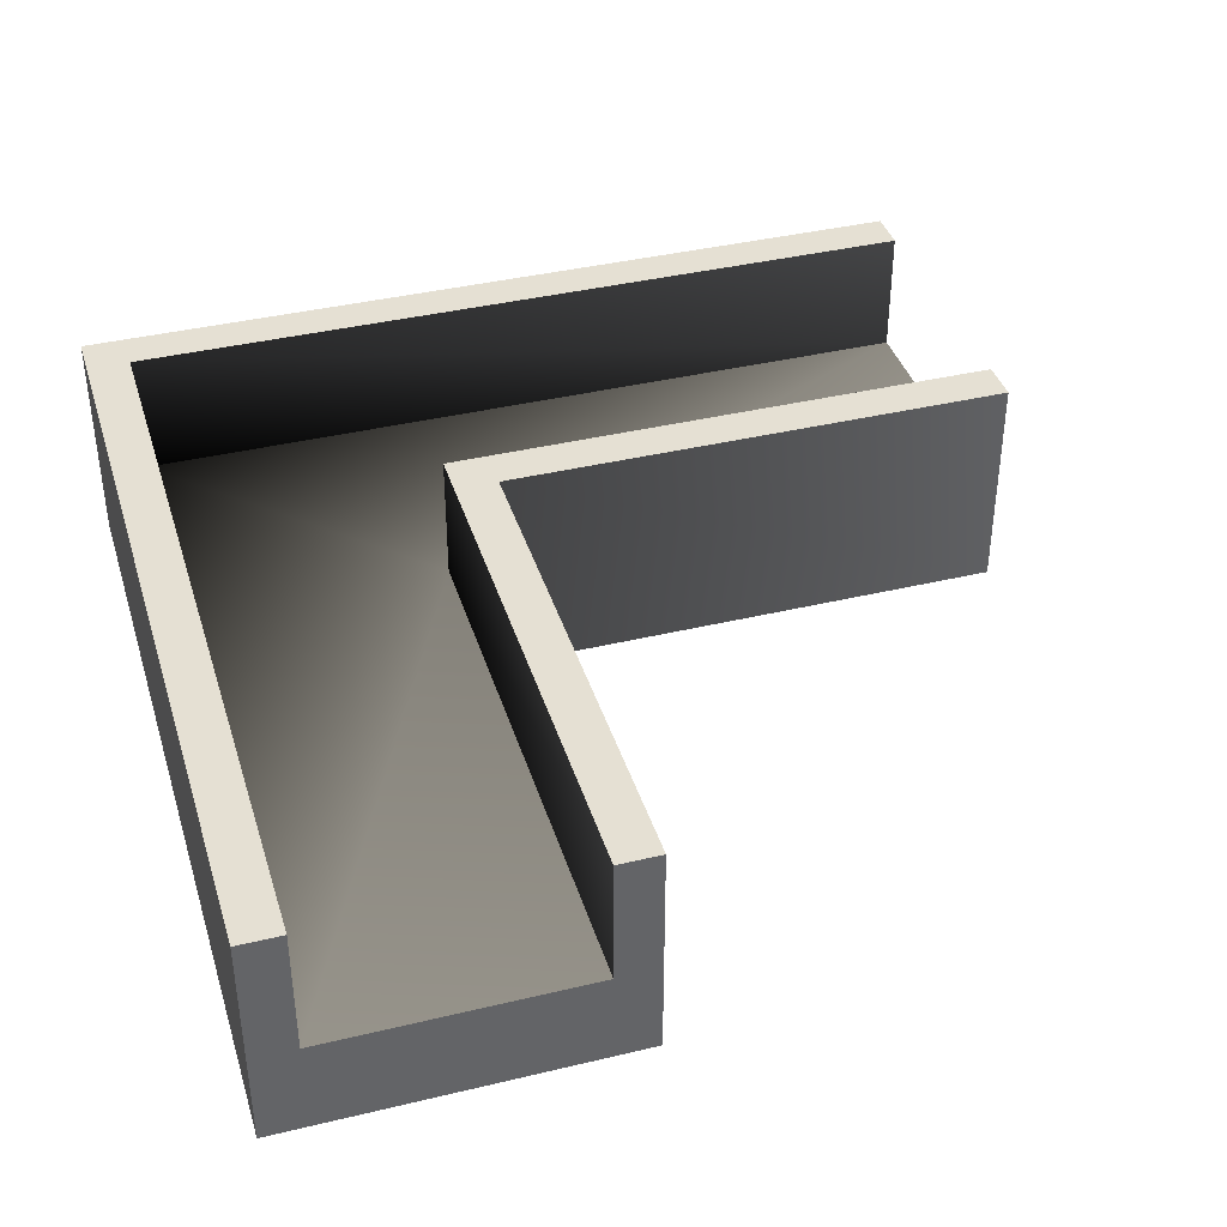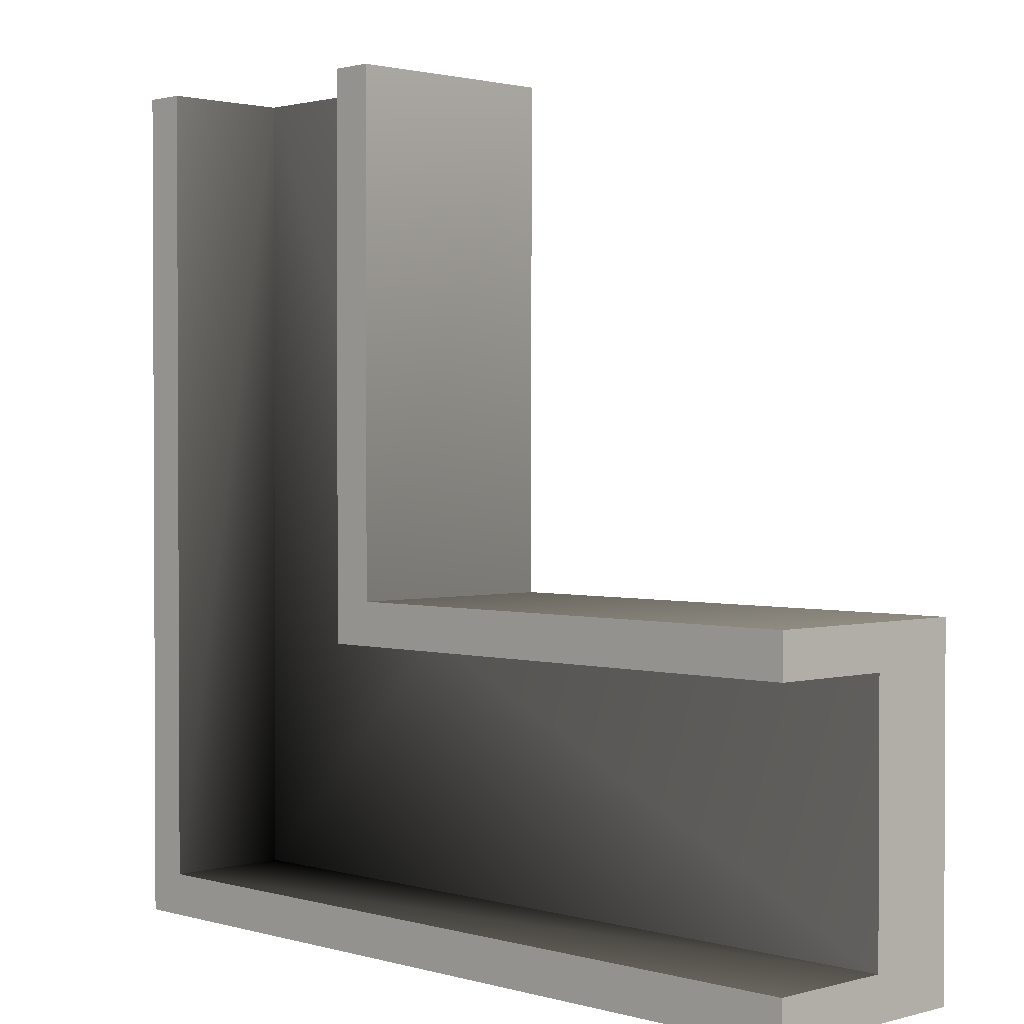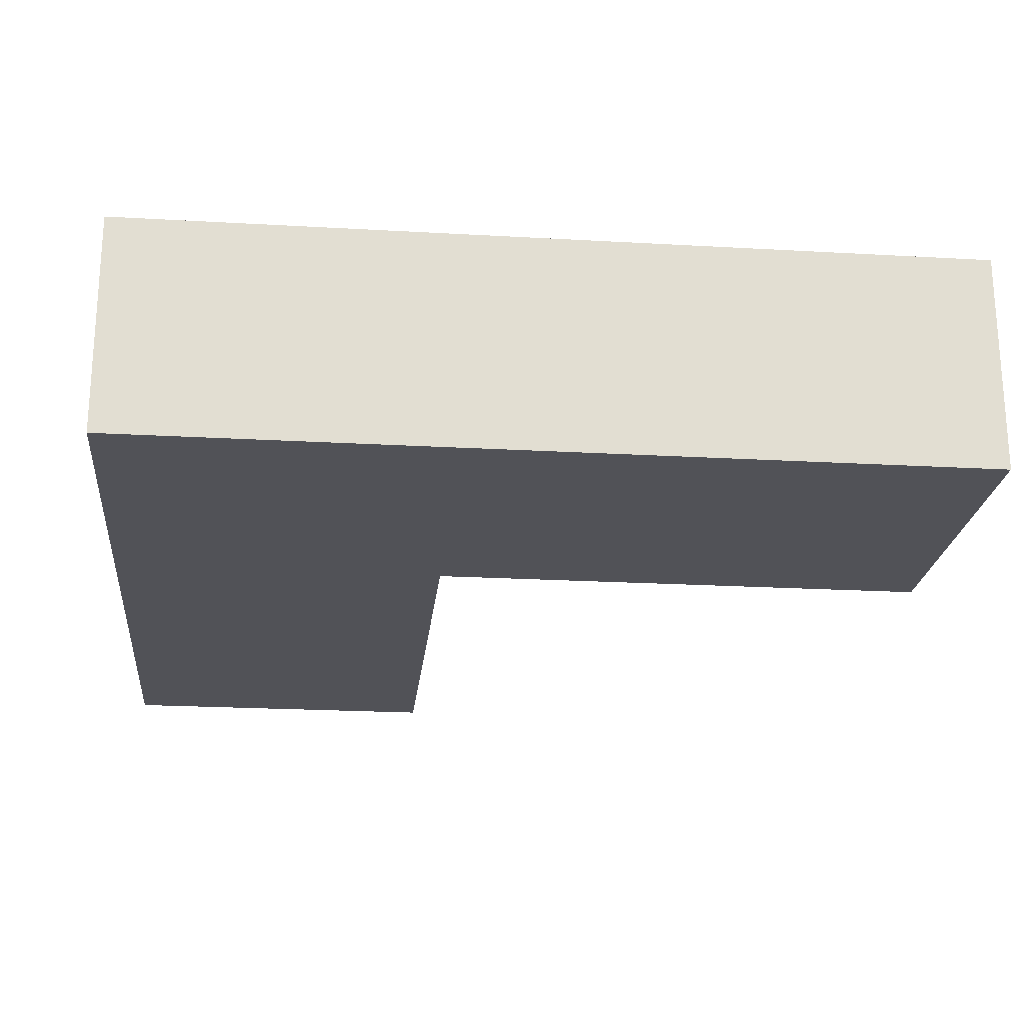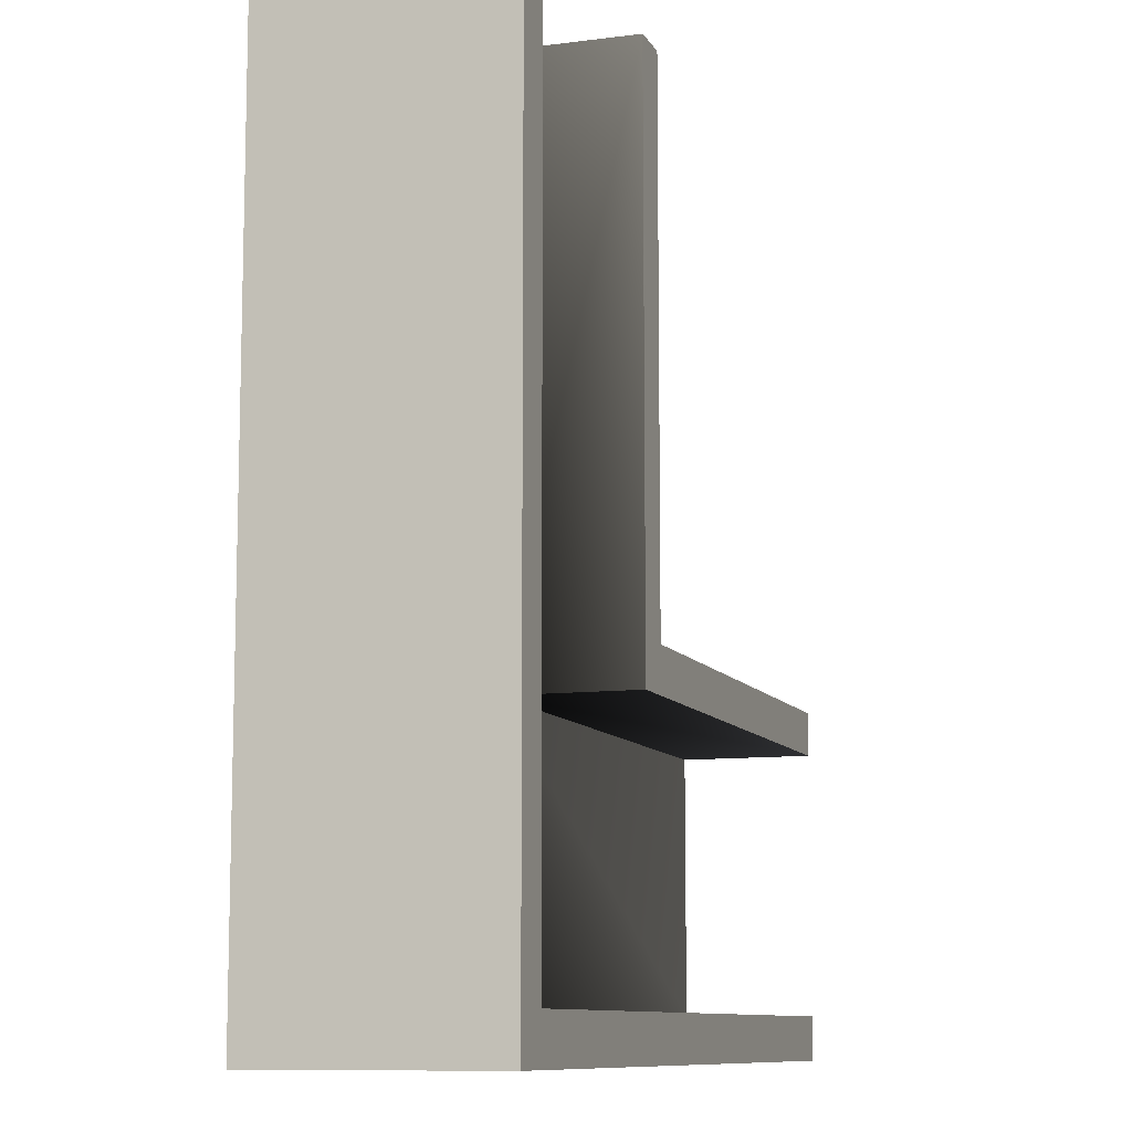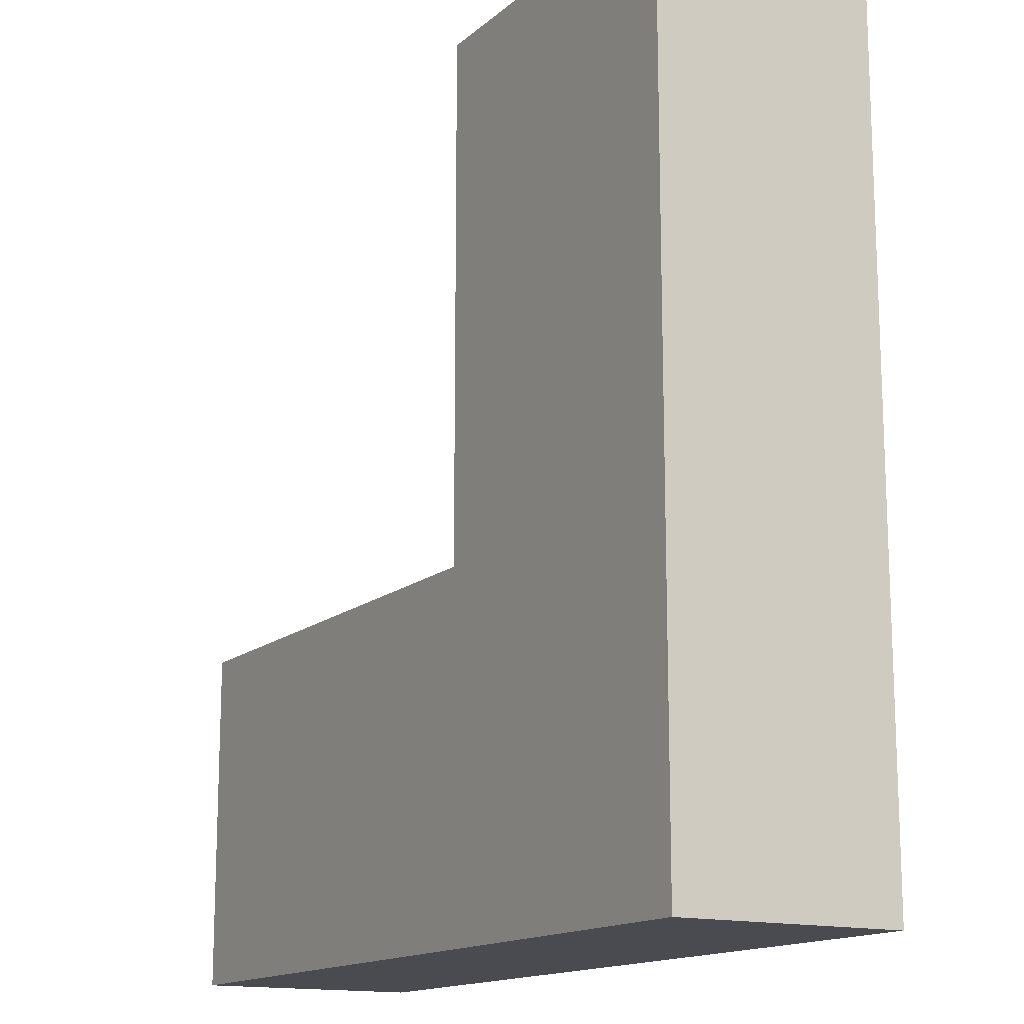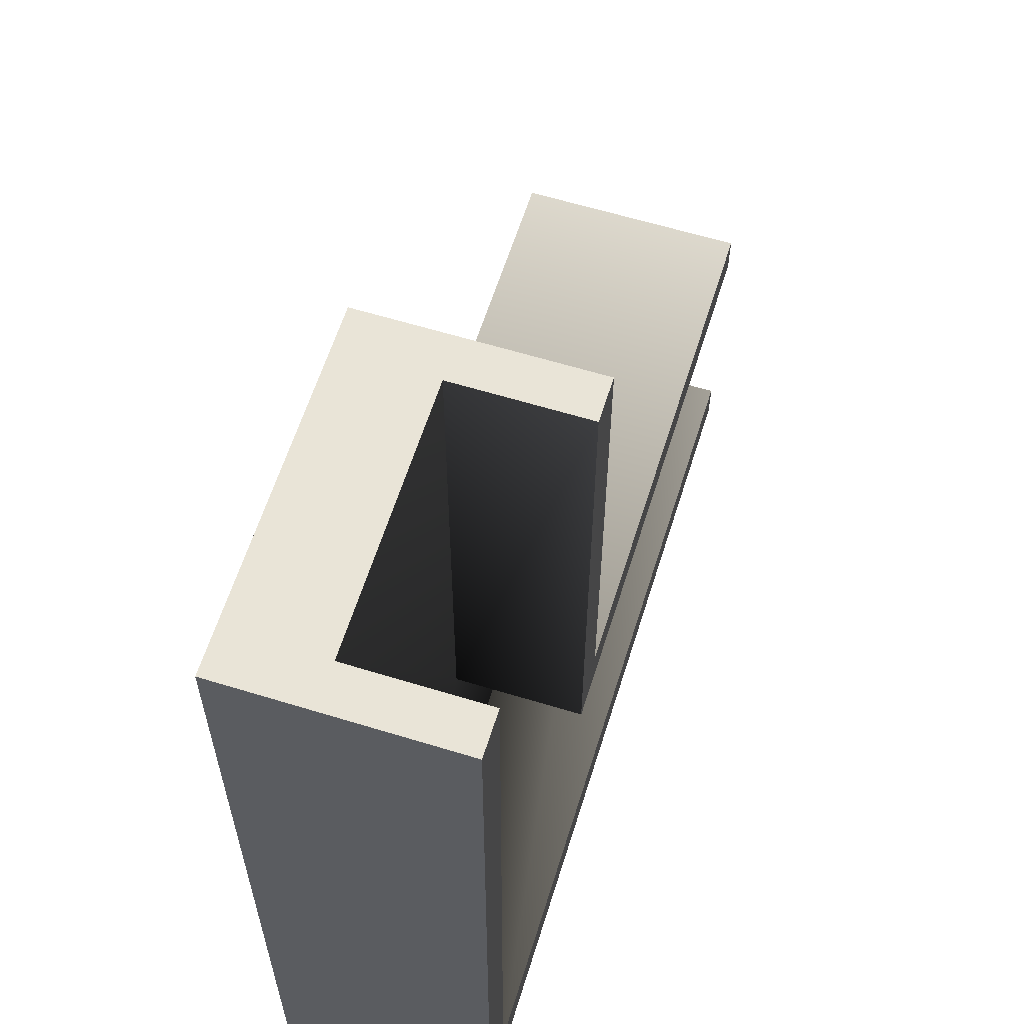
<metadata>
{"format":"obj","ext":"obj","renderer":"f3d","projection":"perspective","resolution":1024,"background":"white","views":[{"elev":39.1,"azim":-106.7,"up":"+Y"},{"elev":1.5,"azim":-134.3,"up":"+Z"},{"elev":-21.9,"azim":174.3,"up":"+Y"},{"elev":-9.8,"azim":108.6,"up":"+Z"},{"elev":-14.8,"azim":59.6,"up":"+Z"},{"elev":61.1,"azim":107.4,"up":"+Z"}]}
</metadata>
<code>
v 0.125 0.125 0.5 0.9961 0.9961 0.9961
v 0.125 -0.0375 -0.125 0.9961 0.9961 0.9961
v 0.125 0.125 -0.125 0.9961 0.9961 0.9961
v 0.125 -0.0375 -0.125 0.9961 0.9961 0.9961
v 0.125 0.125 0.5 0.9961 0.9961 0.9961
v 0.125 -0.0375 0.5 0.9961 0.9961 0.9961
v 0.125 -0.0375 -0.125 0.9961 0.9961 0.9961
v -0.5 0.125 -0.125 0.9961 0.9961 0.9961
v 0.125 0.125 -0.125 0.9961 0.9961 0.9961
v -0.5 0.125 -0.125 0.9961 0.9961 0.9961
v 0.125 -0.0375 -0.125 0.9961 0.9961 0.9961
v -0.5 -0.0375 -0.125 0.9961 0.9961 0.9961
v -0.5 -0.0375 0.125 0.949 0.949 0.949
v -0.125 0.125 0.125 0.6902 0.6902 0.6902
v -0.5 0.125 0.125 0.949 0.949 0.949
v -0.125 0.125 0.125 0.6902 0.6902 0.6902
v -0.5 -0.0375 0.125 0.949 0.949 0.949
v -0.125 -0.0375 0.125 0.6941 0.6941 0.6941
v -0.125 -0.0375 0.5 0.949 0.949 0.949
v -0.125 0.125 0.125 0.6863 0.6863 0.6863
v -0.125 -0.0375 0.125 0.698 0.698 0.698
v -0.125 0.125 0.125 0.6863 0.6863 0.6863
v -0.125 -0.0375 0.5 0.949 0.949 0.949
v -0.125 0.125 0.5 0.9608 0.9608 0.9608
v -0.09375 0.125 0.09375 0.9961 0.9961 0.9961
v -0.125 0.125 0.125 0.9961 0.9961 0.9961
v -0.09375 0.125 0.5 0.9961 0.9961 0.9961
v -0.5 0.125 0.09375 0.9961 0.9961 0.9961
v -0.125 0.125 0.125 0.9961 0.9961 0.9961
v -0.09375 0.125 0.09375 0.9961 0.9961 0.9961
v -0.125 0.125 0.125 0.9961 0.9961 0.9961
v -0.5 0.125 0.09375 0.9961 0.9961 0.9961
v -0.5 0.125 0.125 0.9961 0.9961 0.9961
v -0.09375 0.125 0.5 0.9961 0.9961 0.9961
v -0.125 0.125 0.125 0.9961 0.9961 0.9961
v -0.125 0.125 0.5 0.9961 0.9961 0.9961
v 0.125 0.125 -0.125 0.9961 0.9961 0.9961
v 0.09375 0.125 -0.09362 0.9961 0.9961 0.9961
v 0.125 0.125 0.5 0.9961 0.9961 0.9961
v 0.125 0.125 -0.125 0.9961 0.9961 0.9961
v 0.09362 0.125 -0.09375 0.9961 0.9961 0.9961
v 0.09375 0.125 -0.09362 0.9961 0.9961 0.9961
v -0.5 0.125 -0.125 0.9961 0.9961 0.9961
v 0.09362 0.125 -0.09375 0.9961 0.9961 0.9961
v 0.125 0.125 -0.125 0.9961 0.9961 0.9961
v 0.09362 0.125 -0.09375 0.9961 0.9961 0.9961
v -0.5 0.125 -0.125 0.9961 0.9961 0.9961
v -0.5 0.125 -0.09375 0.9961 0.9961 0.9961
v 0.125 0.125 0.5 0.9961 0.9961 0.9961
v 0.09375 0.125 -0.09362 0.9961 0.9961 0.9961
v 0.09375 0.125 0.5 0.9961 0.9961 0.9961
v 0.09375 0.125 -0.09362 0.9961 0.9961 0.9961
v 0.09362 0.125 -0.09375 0.9961 0.9961 0.9961
v 0.09362 0.125 -0.09362 0.9961 0.9961 0.9961
v -0.125 0.125 0.5 1 1 1
v -0.09375 0.03125 0.5 1 1 1
v -0.09375 0.125 0.5 1 1 1
v -0.09375 0.03125 0.5 1 1 1
v -0.125 -0.0375 0.5 1 1 1
v 0.09375 0.03125 0.5 1 1 1
v -0.125 -0.0375 0.5 1 1 1
v -0.09375 0.03125 0.5 1 1 1
v -0.125 0.125 0.5 1 1 1
v 0.09375 0.03125 0.5 1 1 1
v 0.125 0.125 0.5 1 1 1
v 0.09375 0.125 0.5 1 1 1
v 0.09375 0.03125 0.5 1 1 1
v 0.125 -0.0375 0.5 1 1 1
v 0.125 0.125 0.5 1 1 1
v 0.125 -0.0375 0.5 1 1 1
v 0.09375 0.03125 0.5 1 1 1
v -0.125 -0.0375 0.5 1 1 1
v -0.5 -0.0375 -0.125 0.9961 0.9961 0.9961
v -0.5 0.03125 -0.09375 0.9961 0.9961 0.9961
v -0.5 0.125 -0.125 0.9961 0.9961 0.9961
v -0.5 -0.0375 -0.125 0.9961 0.9961 0.9961
v -0.5 0.03125 0.09375 0.9961 0.9961 0.9961
v -0.5 0.03125 -0.09375 0.9961 0.9961 0.9961
v -0.5 -0.0375 0.125 0.9961 0.9961 0.9961
v -0.5 0.03125 0.09375 0.9961 0.9961 0.9961
v -0.5 -0.0375 -0.125 0.9961 0.9961 0.9961
v -0.5 0.125 0.125 0.9961 0.9961 0.9961
v -0.5 0.03125 0.09375 0.9961 0.9961 0.9961
v -0.5 -0.0375 0.125 0.9961 0.9961 0.9961
v -0.5 0.03125 0.09375 0.9961 0.9961 0.9961
v -0.5 0.125 0.125 0.9961 0.9961 0.9961
v -0.5 0.125 0.09375 0.9961 0.9961 0.9961
v -0.5 0.125 -0.125 0.9961 0.9961 0.9961
v -0.5 0.03125 -0.09375 0.9961 0.9961 0.9961
v -0.5 0.125 -0.09375 0.9961 0.9961 0.9961
v 0.09362 0.03125 -0.09362 0.02353 0.02353 0.02353
v 0.09362 0.125 -0.09375 0.3804 0.3804 0.3804
v 0.09362 0.03125 -0.09375 0.02353 0.02353 0.02353
v 0.09362 0.125 -0.09375 0.3804 0.3804 0.3804
v 0.09362 0.03125 -0.09362 0.02353 0.02353 0.02353
v 0.09362 0.125 -0.09362 0.3804 0.3804 0.3804
v -0.5 0.03125 -0.09375 0.5647 0.5647 0.5647
v 0.09362 0.125 -0.09375 0.3804 0.3804 0.3804
v -0.5 0.125 -0.09375 0.7059 0.7059 0.7059
v 0.09362 0.125 -0.09375 0.3804 0.3804 0.3804
v -0.5 0.03125 -0.09375 0.5647 0.5647 0.5647
v 0.09362 0.03125 -0.09375 0 0 0
v 0.09362 0.03125 -0.09375 0.0902 0.0902 0.0902
v -0.09375 0.03125 0.09375 0.5725 0.5725 0.5725
v 0.09362 0.03125 -0.09362 0.0902 0.0902 0.0902
v -0.5 0.03125 -0.09375 0.6549 0.6549 0.6549
v -0.09375 0.03125 0.09375 0.5725 0.5725 0.5725
v 0.09362 0.03125 -0.09375 0.0902 0.0902 0.0902
v -0.09375 0.03125 0.09375 0.5725 0.5725 0.5725
v -0.5 0.03125 -0.09375 0.6549 0.6549 0.6549
v -0.5 0.03125 0.09375 0.6431 0.6431 0.6431
v -0.09375 0.03125 0.09375 0.5725 0.5725 0.5725
v 0.09375 0.03125 -0.09362 0.0902 0.0902 0.0902
v 0.09362 0.03125 -0.09362 0.0902 0.0902 0.0902
v 0.09375 0.03125 -0.09362 0.0902 0.0902 0.0902
v -0.09375 0.03125 0.09375 0.5725 0.5725 0.5725
v 0.09375 0.03125 0.5 0.6196 0.6196 0.6196
v 0.09375 0.03125 0.5 0.6196 0.6196 0.6196
v -0.09375 0.03125 0.09375 0.5725 0.5725 0.5725
v -0.09375 0.03125 0.5 0.702 0.702 0.702
v -0.09375 0.03125 0.09375 0.102 0.102 0.102
v -0.5 0.125 0.09375 0.6941 0.6941 0.6941
v -0.09375 0.125 0.09375 0.3922 0.3922 0.3922
v -0.5 0.125 0.09375 0.6941 0.6941 0.6941
v -0.09375 0.03125 0.09375 0.102 0.102 0.102
v -0.5 0.03125 0.09375 0.5294 0.5294 0.5294
v -0.09375 0.125 0.5 0.6784 0.6784 0.6784
v -0.09375 0.03125 0.09375 0.1333 0.1333 0.1333
v -0.09375 0.125 0.09375 0.4118 0.4118 0.4118
v -0.09375 0.03125 0.09375 0.1333 0.1333 0.1333
v -0.09375 0.125 0.5 0.6784 0.6784 0.6784
v -0.09375 0.03125 0.5 0.5804 0.5804 0.5804
v 0.09375 0.03125 0.5 0.5412 0.5412 0.5412
v 0.09375 0.125 -0.09362 0.3804 0.3804 0.3804
v 0.09375 0.03125 -0.09362 0.02353 0.02353 0.02353
v 0.09375 0.125 -0.09362 0.3804 0.3804 0.3804
v 0.09375 0.03125 0.5 0.5412 0.5412 0.5412
v 0.09375 0.125 0.5 0.6863 0.6863 0.6863
v 0.09362 0.03125 -0.09362 0 0 0
v 0.09375 0.125 -0.09362 0.3804 0.3804 0.3804
v 0.09362 0.125 -0.09362 0.3804 0.3804 0.3804
v 0.09375 0.125 -0.09362 0.3804 0.3804 0.3804
v 0.09362 0.03125 -0.09362 0 0 0
v 0.09375 0.03125 -0.09362 0 0 0
v -0.125 -0.0375 0.125 0.9961 0.9961 0.9961
v 0.125 -0.0375 0.5 0.9961 0.9961 0.9961
v -0.125 -0.0375 0.5 0.9961 0.9961 0.9961
v 0.125 -0.0375 0.5 0.9961 0.9961 0.9961
v -0.125 -0.0375 0.125 0.9961 0.9961 0.9961
v 0.125 -0.0375 -0.125 0.9961 0.9961 0.9961
v -0.5 -0.0375 -0.125 0.9961 0.9961 0.9961
v -0.125 -0.0375 0.125 0.9961 0.9961 0.9961
v -0.5 -0.0375 0.125 0.9961 0.9961 0.9961
v -0.125 -0.0375 0.125 0.9961 0.9961 0.9961
v -0.5 -0.0375 -0.125 0.9961 0.9961 0.9961
v 0.125 -0.0375 -0.125 0.9961 0.9961 0.9961
f 1 2 3
f 4 5 6
f 7 8 9
f 10 11 12
f 13 14 15
f 16 17 18
f 19 20 21
f 22 23 24
f 25 26 27
f 28 29 30
f 31 32 33
f 34 35 36
f 37 38 39
f 40 41 42
f 43 44 45
f 46 47 48
f 49 50 51
f 52 53 54
f 55 56 57
f 58 59 60
f 61 62 63
f 64 65 66
f 67 68 69
f 70 71 72
f 73 74 75
f 76 77 78
f 79 80 81
f 82 83 84
f 85 86 87
f 88 89 90
f 91 92 93
f 94 95 96
f 97 98 99
f 100 101 102
f 103 104 105
f 106 107 108
f 109 110 111
f 112 113 114
f 115 116 117
f 118 119 120
f 121 122 123
f 124 125 126
f 127 128 129
f 130 131 132
f 133 134 135
f 136 137 138
f 139 140 141
f 142 143 144
f 145 146 147
f 148 149 150
f 151 152 153
f 154 155 156

</code>
